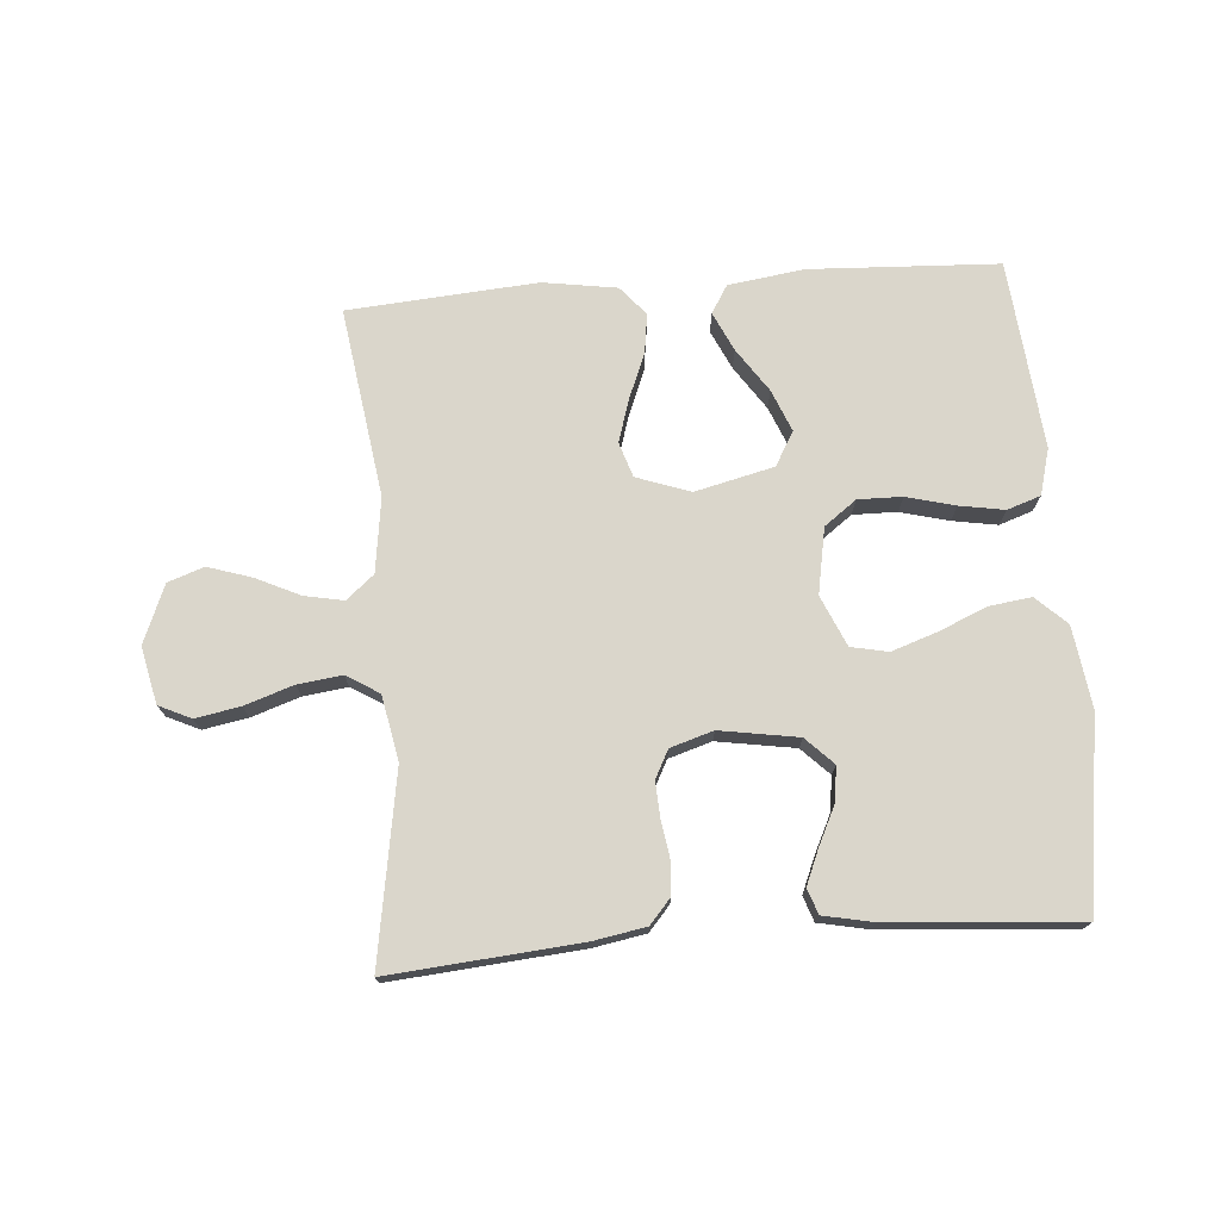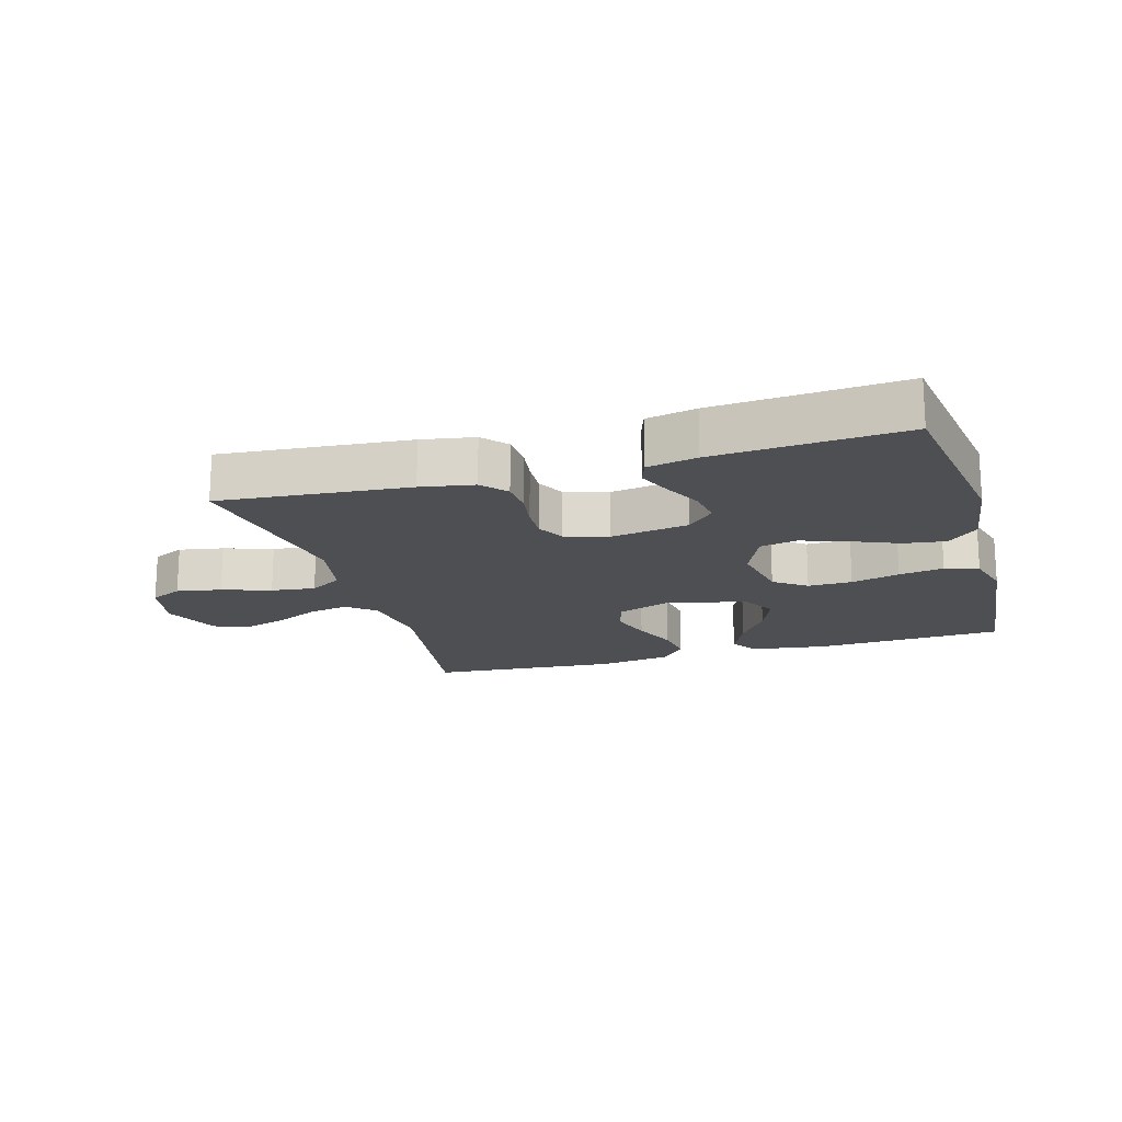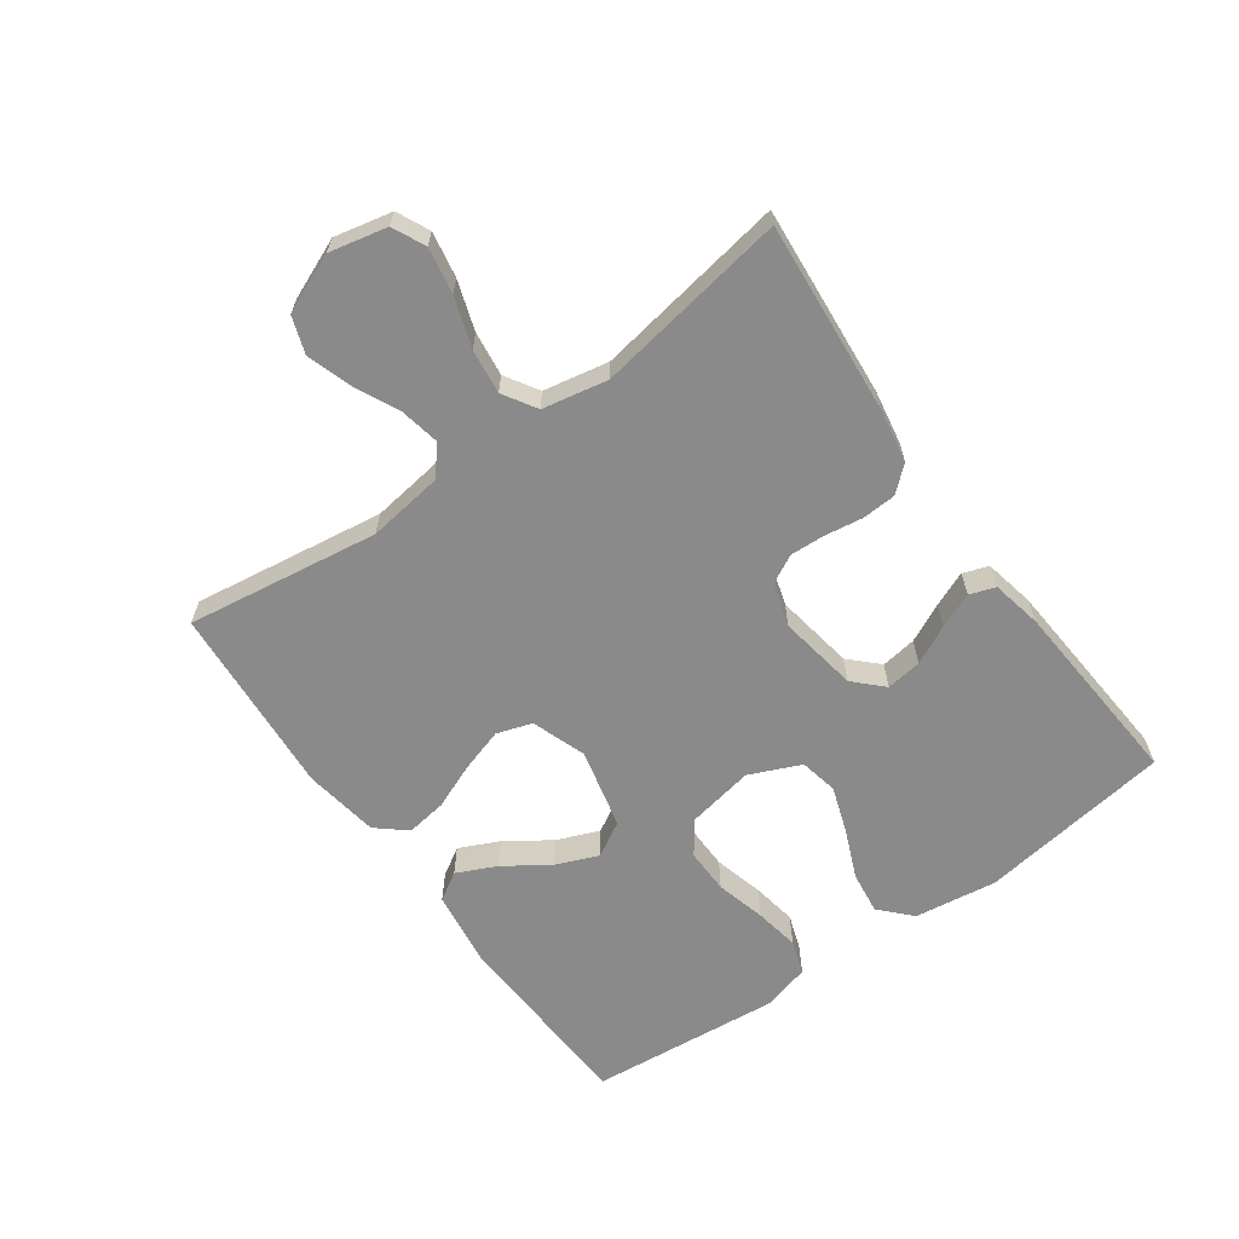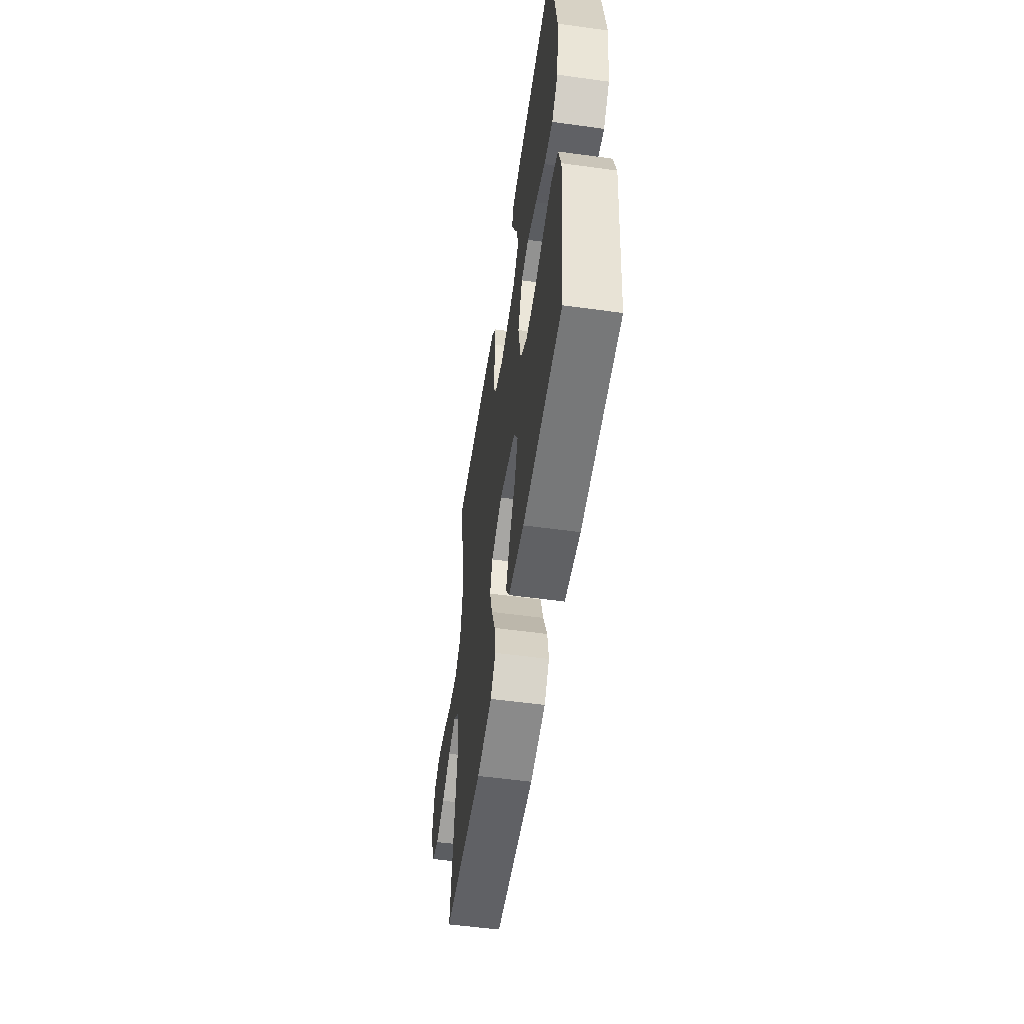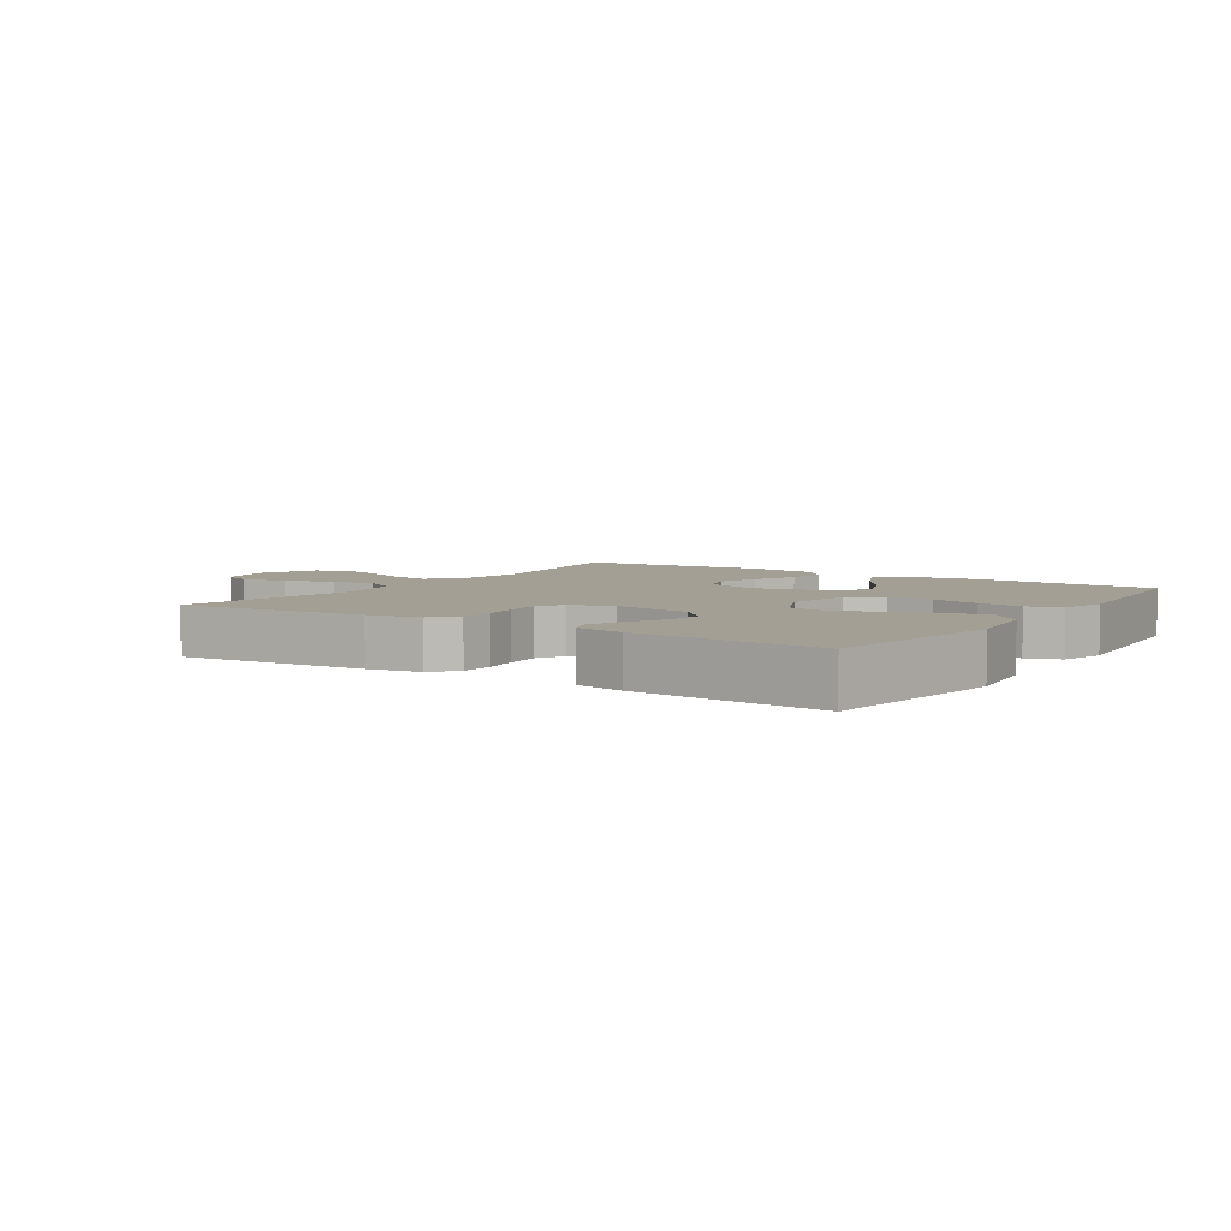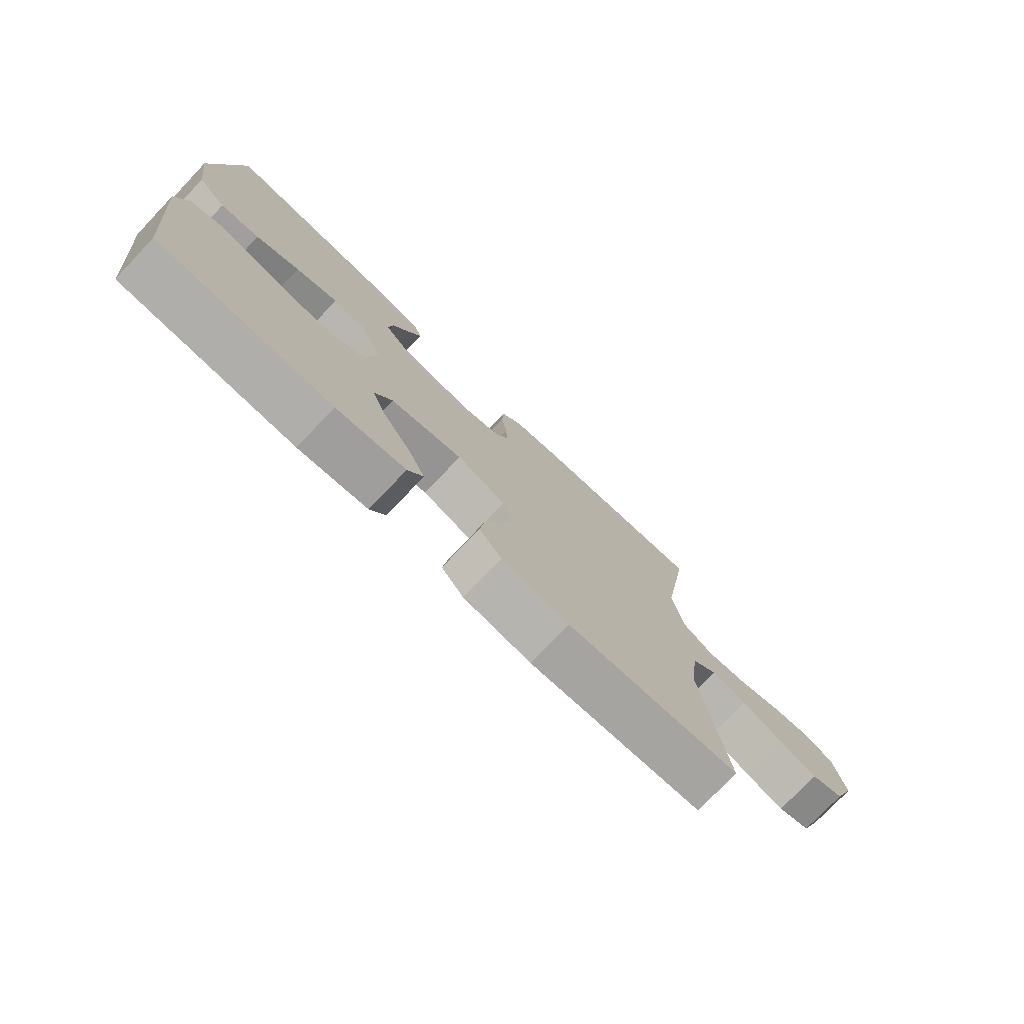
<metadata>
{"format":"obj","ext":"obj","renderer":"f3d","projection":"perspective","resolution":1024,"background":"white","views":[{"elev":73.8,"azim":-4.4,"up":"+Y"},{"elev":-17.6,"azim":16.3,"up":"+Y"},{"elev":-63.4,"azim":-54.3,"up":"+Y"},{"elev":-54.7,"azim":81.7,"up":"+Z"},{"elev":5.3,"azim":33.5,"up":"+Y"},{"elev":-76.2,"azim":136.4,"up":"+Z"}]}
</metadata>
<code>
v 0.5 0.07 0.5
v 0.543 0.07 0.2
v 0.525 0.07 0.071
v 0.477 0.07 0.026
v 0.41 0.07 0.035
v 0.335 0.07 0.067
v 0.262 0.07 0.092
v 0.203 0.07 0.08
v 0.168 0.07 0
v 0.187 0.07 -0.104
v 0.238 0.07 -0.142
v 0.308 0.07 -0.141
v 0.385 0.07 -0.121
v 0.456 0.07 -0.109
v 0.509 0.07 -0.127
v 0.529 0.07 -0.2
v 0.5 0.07 -0.5
v 0.2 0.07 -0.514
v 0.08 0.07 -0.497
v 0.053 0.07 -0.453
v 0.082 0.07 -0.391
v 0.129 0.07 -0.322
v 0.156 0.07 -0.256
v 0.125 0.07 -0.202
v 0 0.07 -0.172
v -0.085 0.07 -0.202
v -0.103 0.07 -0.257
v -0.082 0.07 -0.325
v -0.053 0.07 -0.396
v -0.044 0.07 -0.459
v -0.083 0.07 -0.505
v -0.2 0.07 -0.523
v -0.5 0.07 -0.5
v -0.456 0.07 -0.2
v -0.472 0.07 -0.082
v -0.516 0.07 -0.045
v -0.578 0.07 -0.057
v -0.648 0.07 -0.09
v -0.717 0.07 -0.112
v -0.774 0.07 -0.092
v -0.812 0.07 0
v -0.792 0.07 0.09
v -0.741 0.07 0.114
v -0.67 0.07 0.101
v -0.593 0.07 0.075
v -0.523 0.07 0.066
v -0.471 0.07 0.098
v -0.451 0.07 0.2
v -0.5 0.07 0.5
v -0.2 0.07 0.474
v -0.116 0.07 0.459
v -0.082 0.07 0.42
v -0.079 0.07 0.367
v -0.088 0.07 0.308
v -0.091 0.07 0.253
v -0.068 0.07 0.209
v 0 0.07 0.188
v 0.124 0.07 0.208
v 0.167 0.07 0.251
v 0.159 0.07 0.307
v 0.13 0.07 0.367
v 0.107 0.07 0.422
v 0.121 0.07 0.462
v 0.2 0.07 0.478
v 0.5 0 0.5
v 0.543 0 0.2
v 0.525 0 0.071
v 0.477 0 0.026
v 0.41 0 0.035
v 0.335 0 0.067
v 0.262 0 0.092
v 0.203 0 0.08
v 0.168 0 0
v 0.187 0 -0.104
v 0.238 0 -0.142
v 0.308 0 -0.141
v 0.385 0 -0.121
v 0.456 0 -0.109
v 0.509 0 -0.127
v 0.529 0 -0.2
v 0.5 0 -0.5
v 0.2 0 -0.514
v 0.08 0 -0.497
v 0.053 0 -0.453
v 0.082 0 -0.391
v 0.129 0 -0.322
v 0.156 0 -0.256
v 0.125 0 -0.202
v 0 0 -0.172
v -0.085 0 -0.202
v -0.103 0 -0.257
v -0.082 0 -0.325
v -0.053 0 -0.396
v -0.044 0 -0.459
v -0.083 0 -0.505
v -0.2 0 -0.523
v -0.5 0 -0.5
v -0.456 0 -0.2
v -0.472 0 -0.082
v -0.516 0 -0.045
v -0.578 0 -0.057
v -0.648 0 -0.09
v -0.717 0 -0.112
v -0.774 0 -0.092
v -0.812 0 0
v -0.792 0 0.09
v -0.741 0 0.114
v -0.67 0 0.101
v -0.593 0 0.075
v -0.523 0 0.066
v -0.471 0 0.098
v -0.451 0 0.2
v -0.5 0 0.5
v -0.2 0 0.474
v -0.116 0 0.459
v -0.082 0 0.42
v -0.079 0 0.367
v -0.088 0 0.308
v -0.091 0 0.253
v -0.068 0 0.209
v 0 0 0.188
v 0.124 0 0.208
v 0.167 0 0.251
v 0.159 0 0.307
v 0.13 0 0.367
v 0.107 0 0.422
v 0.121 0 0.462
v 0.2 0 0.478
f 60 61 62 63
f 60 63 64 1
f 51 52 53 54
f 51 54 55
f 48 49 50 51
f 47 48 51 55
f 46 47 55 56
f 42 43 44 45
f 42 45 46
f 41 42 46
f 40 41 46
f 37 38 39 40
f 36 37 40 46
f 35 36 46 56
f 31 32 33 34
f 28 29 30 31
f 27 28 31 34
f 26 27 34 35
f 19 20 21 22
f 19 22 23
f 18 19 23
f 17 18 23
f 16 17 23 24
f 12 13 14 15
f 12 15 16 24
f 3 4 5 6
f 3 6 7
f 2 3 7
f 59 60 1 2
f 58 59 2 7
f 57 58 7 8
f 56 57 8 9
f 25 26 35 56
f 25 56 9 10
f 11 12 24 25
f 10 11 25
f 127 126 125 124
f 65 128 127 124
f 118 117 116 115
f 119 118 115
f 115 114 113 112
f 119 115 112 111
f 120 119 111 110
f 109 108 107 106
f 110 109 106
f 110 106 105
f 110 105 104
f 104 103 102 101
f 110 104 101 100
f 120 110 100 99
f 98 97 96 95
f 95 94 93 92
f 98 95 92 91
f 99 98 91 90
f 86 85 84 83
f 87 86 83
f 87 83 82
f 87 82 81
f 88 87 81 80
f 79 78 77 76
f 88 80 79 76
f 70 69 68 67
f 71 70 67
f 71 67 66
f 66 65 124 123
f 71 66 123 122
f 72 71 122 121
f 73 72 121 120
f 120 99 90 89
f 74 73 120 89
f 89 88 76 75
f 89 75 74
f 1 65 66 2
f 2 66 67 3
f 3 67 68 4
f 4 68 69 5
f 5 69 70 6
f 6 70 71 7
f 7 71 72 8
f 8 72 73 9
f 9 73 74 10
f 10 74 75 11
f 11 75 76 12
f 12 76 77 13
f 13 77 78 14
f 14 78 79 15
f 15 79 80 16
f 16 80 81 17
f 17 81 82 18
f 18 82 83 19
f 19 83 84 20
f 20 84 85 21
f 21 85 86 22
f 22 86 87 23
f 23 87 88 24
f 24 88 89 25
f 25 89 90 26
f 26 90 91 27
f 27 91 92 28
f 28 92 93 29
f 29 93 94 30
f 30 94 95 31
f 31 95 96 32
f 32 96 97 33
f 33 97 98 34
f 34 98 99 35
f 35 99 100 36
f 36 100 101 37
f 37 101 102 38
f 38 102 103 39
f 39 103 104 40
f 40 104 105 41
f 41 105 106 42
f 42 106 107 43
f 43 107 108 44
f 44 108 109 45
f 45 109 110 46
f 46 110 111 47
f 47 111 112 48
f 48 112 113 49
f 49 113 114 50
f 50 114 115 51
f 51 115 116 52
f 52 116 117 53
f 53 117 118 54
f 54 118 119 55
f 55 119 120 56
f 56 120 121 57
f 57 121 122 58
f 58 122 123 59
f 59 123 124 60
f 60 124 125 61
f 61 125 126 62
f 62 126 127 63
f 63 127 128 64
f 64 128 65 1

</code>
